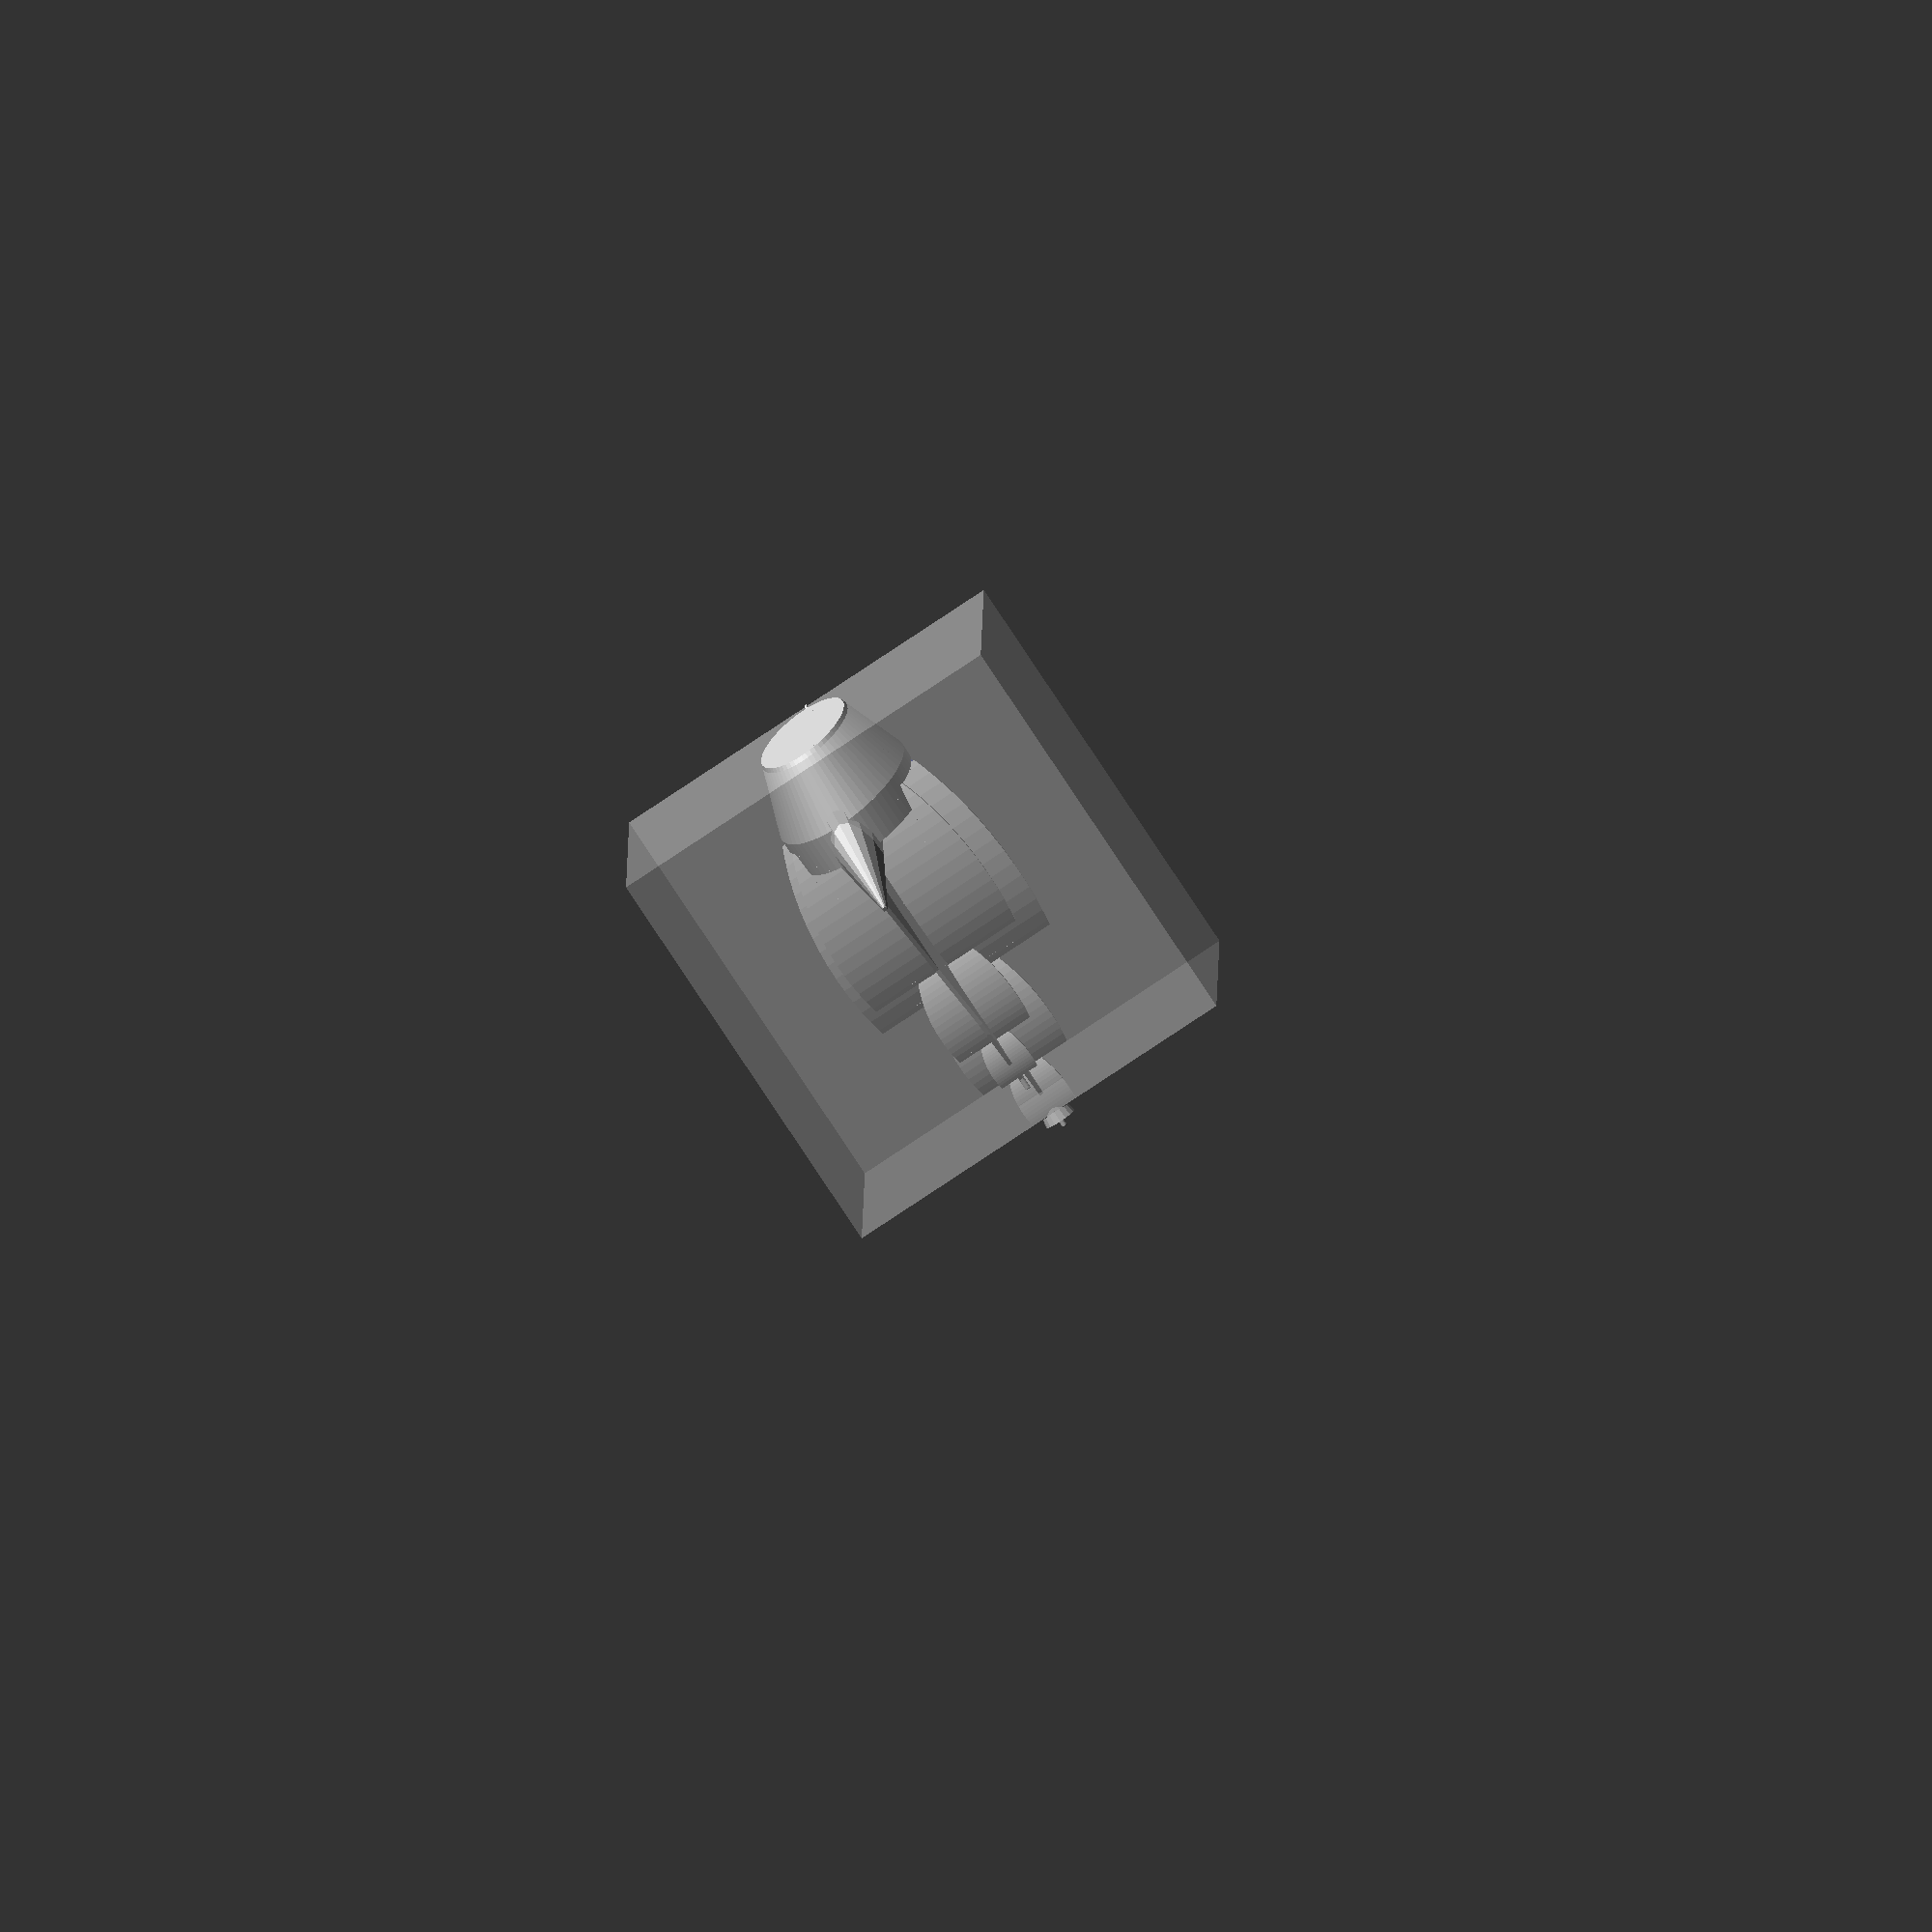
<openscad>
MIDDLE_TO_BACK = -1;
SIZE = 60;
th = 0.6;
fn=64;

ship();

module ship()
{
  sails();
  hull();
  rudder();
  bowsprit();
  % translate([0,0,SIZE/4]) cube(SIZE, center=true);
}

module rudder()
{
  intersection()
  {
    translate([0,SIZE*-25/64,SIZE*-10/64])
      cube([th,SIZE*5/32,SIZE*13/64], center=true);

    translate([0,SIZE*-33/64,SIZE*-1/64])
      rotate([0,90,0])
        cylinder(r=SIZE*8/32,h=th,$fn=fn);
  }
}

module bowsprit()
{
  translate([0,SIZE*37/64,SIZE*3/64])
    rotate([290,0,0])
      intersection()
      {
        scale([0.5,1,1])
          cylinder(r1=SIZE*8/64,r2=th,h=SIZE/3,$fn=fn/4,center=true);

        translate([0,SIZE/2,0])
          cube(SIZE,center=true);
      }
}

module underwater_hull(hl)
{
  scale([0.7, 2.1, 1])
    translate([0, 0, -hl / 12])
      cylinder(r1=hl/6, r2=hl/4, h=hl/6, $fn=fn, center=true);
}

module deck(hl)
{
  difference()
  {
    scale([0.7,2.1,1])
      translate([0,0,hl/12])
        cylinder(r=hl/4, h=hl/6, $fn=fn,center=true);
    difference()
    {
      scale([0.7,2.1,1])
        translate([0,0,hl/12+th/4])
          cylinder(r=(hl/4) -th, h=hl/6, $fn=fn,center=true);
      translate([0,-hl*13/32,hl/32])
        cube([hl,hl/4,hl/4],center=true);
      translate([0,-hl*12/32,-hl*2/32])
        cube([hl,hl/4,hl/4],center=true);
      translate([0,hl*14/32,-hl*2/32])
        cube([hl,hl/4,hl/4],center=true);
      translate([0,-hl*15/32,hl/32])
        cube([hl,hl/8,hl/2],center=true);
    }
    translate([0,hl/4.5,hl/1.7])
      cube(hl, center=true);
    translate([0,hl*1/32,hl*9/32])
      cube(hl/2, center=true);
  }
}

module hull_stern(hl)
{
  translate([0, hl * -17 / 32, hl / 32])
    cube([hl, hl / 8, hl / 2], center=true);
}


module hull()
{
  position = [0, SIZE * -1 / 32, SIZE * -3 / 32];

  difference()
  {
    translate(position)
      union()
      {
        underwater_hull(SIZE);
        deck(SIZE);
      }
      hull_stern(SIZE);
  }
}

module fore_mast()
{
  x_position = SIZE / 4;
  heigh_resizer = 5 / 6;
  translate([0, x_position, 0])
    rigging(SIZE * heigh_resizer);
}

module main_mast()
{
  crews_nest(SIZE);
  rigging(SIZE);
}

module mizzen_mast()
{
  x_position = SIZE / 5 * MIDDLE_TO_BACK;
  heigh_resizer = 4 / 6;
  translate([0, x_position, 0])
    rigging(SIZE * heigh_resizer);
}

module crews_nest()
{
  z_position = SIZE * 28 / 32;
  nest_base_radius = SIZE * 2 / 64;
  nest_top_radius = SIZE * 2.5 / 64;
  nest_height = SIZE * 3 / 64;
  translate([0, 0, z_position])
    cylinder(r1=nest_base_radius, r2=nest_top_radius, h=nest_height, $fn=fn/4, center=true);
}

module bowsprit_sail()
{
  translate([0,SIZE*15/32,SIZE*8/32])
    rotate([205,0,0])
      scale([1,1,2])
        rotate([0,90,0])
          cylinder(r=SIZE/5,h=th,$fn=3,center=true);
}

module sails()
{
  translate([0,0,SIZE*-4/62])
  {
    fore_mast();
    main_mast();
    mizzen_mast();

    bowsprit_sail();

    translate([0,SIZE*-1/32,-SIZE*1/32])
      cube([th,SIZE*14/16,SIZE/8],center=true);
  }
}

module rigging(mh=30)
{
  cylinder(r=th*2/3,h=mh*11/12,$fn=fn/4);
  rotate([0,-90,0])
    translate([mh/2,0,0]) union()
    {
      translate([0,-mh/64,0]) intersection()
      {
        difference()
        {
          scale([1,0.67,1]) translate([-mh/6,0,0])
            cylinder(r=mh/1.5,h=th,$fn=3,center=true);
          translate([0,-mh*5/6,0]) rotate([0,0,27.5]) scale([2,1,1])
            cylinder(r=mh/1.5,h=th+1,$fn=fn,center=true);
        }
        translate([0,-mh*1/1.9,0]) rotate([0,0,-27.5]) scale([2,1,1])
          cylinder(r=mh/1.5,h=th+1,$fn=fn,center=true);
      }
      translate([0,mh/16,0]) mast(mh);
    }
}

module mast(mh=30)
{
  translate([-mh/4,0,0]) sail(mh/4);
  translate([mh/8,-th*1.5,0]) sail(mh/8);
  translate([mh*5/16,-th*2,0]) sail(mh/16);
}

module sail(size)
{
  intersection()
  {
    scale([1.5,1,1]) translate([0,-size,0]) difference()
    {
      cylinder(r=size, h=size*5/2,$fn=fn,center=true);
      cylinder(r=size-th, h=size*5/2+1,$fn=fn,center=true);
    }
    cube(size*2,center=true);
    * translate([size*2,0,0]) scale([2,1,1])
      rotate([0,45,0]) cube(size*3,center=true);
    translate([size/3,0,0]) scale([2,1,1]) rotate([90,0,0])
      cylinder(r=size*1,h=size*2,$fn=fn,center=true);
  }
}

</openscad>
<views>
elev=261.5 azim=359.5 roll=326.4 proj=o view=wireframe
</views>
